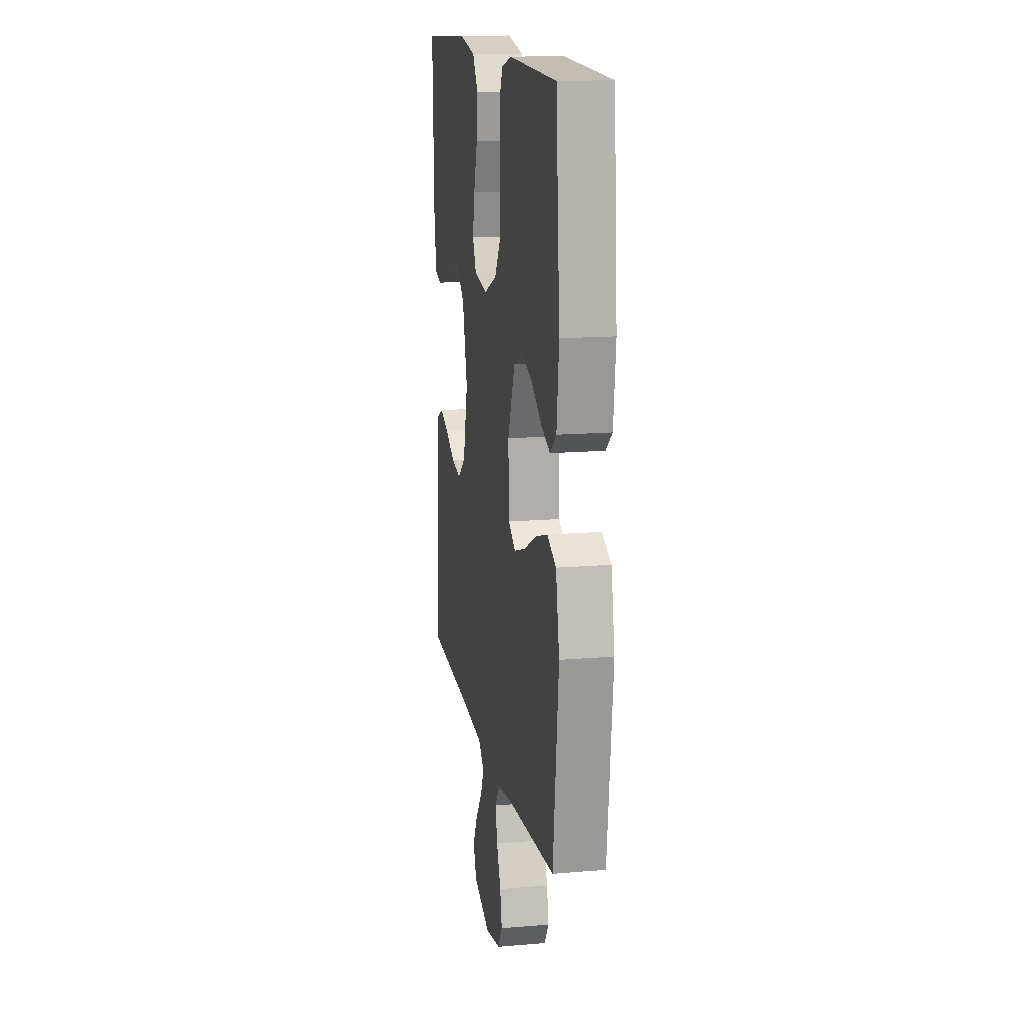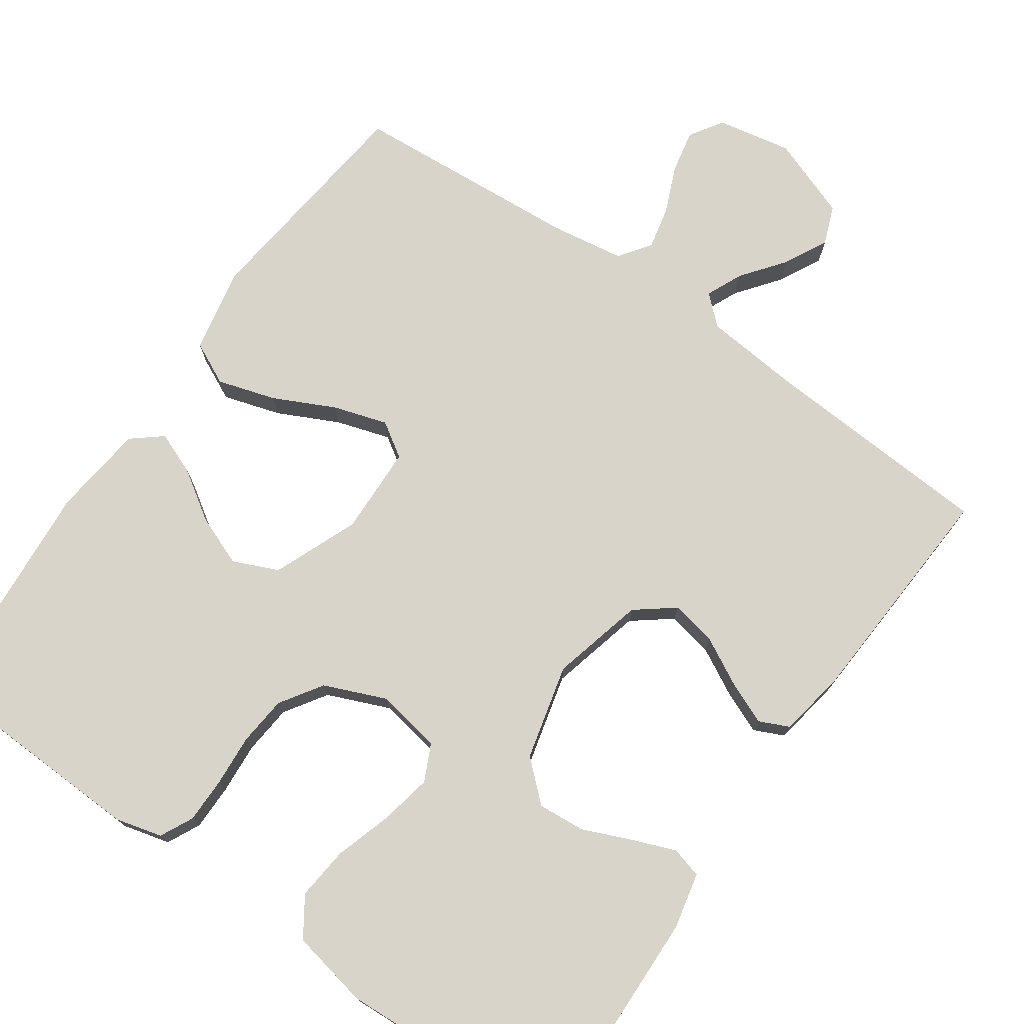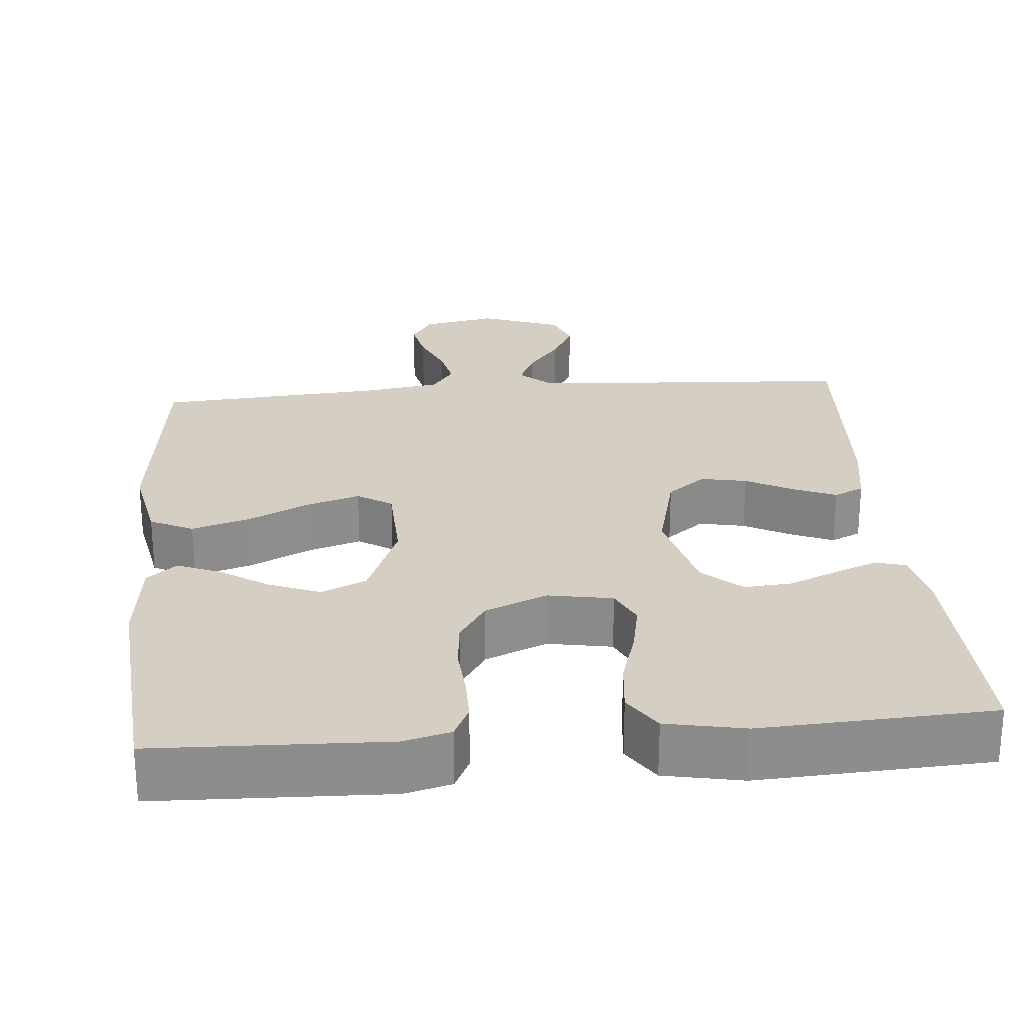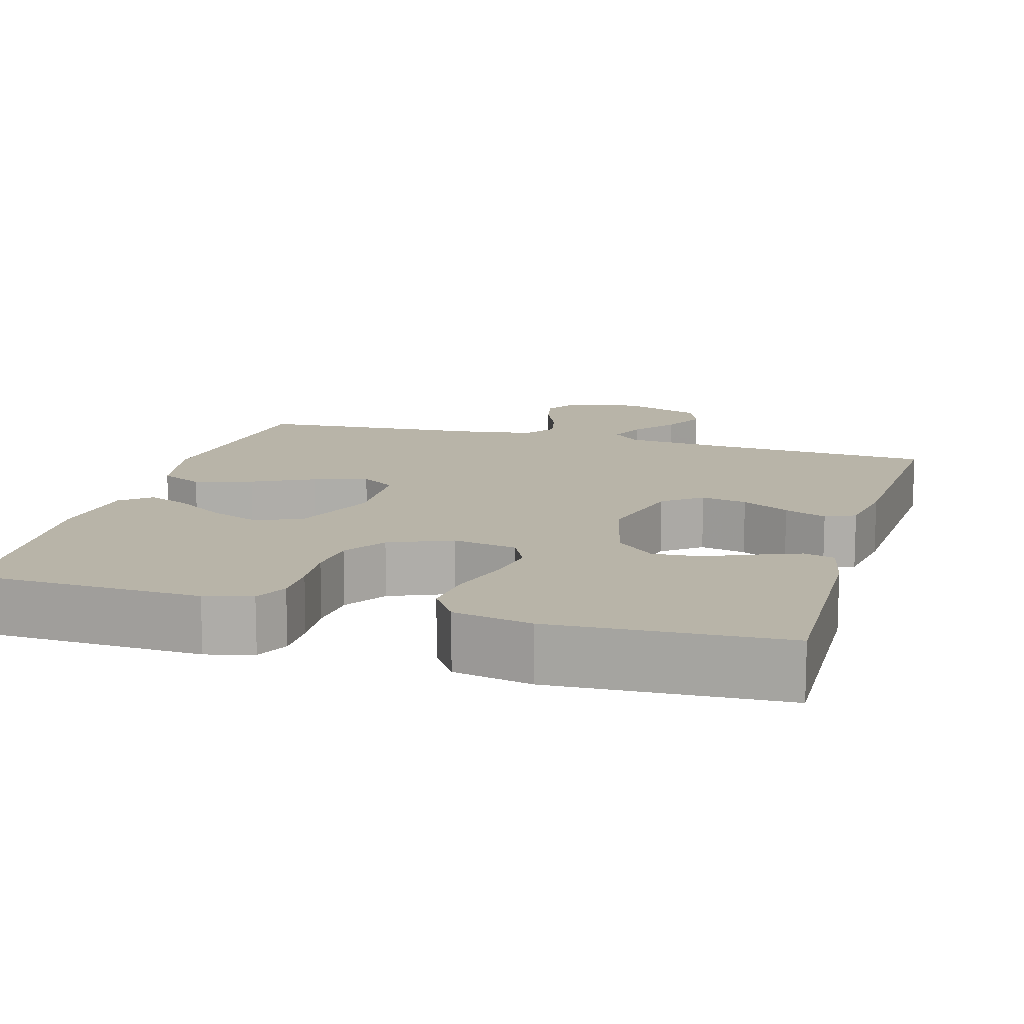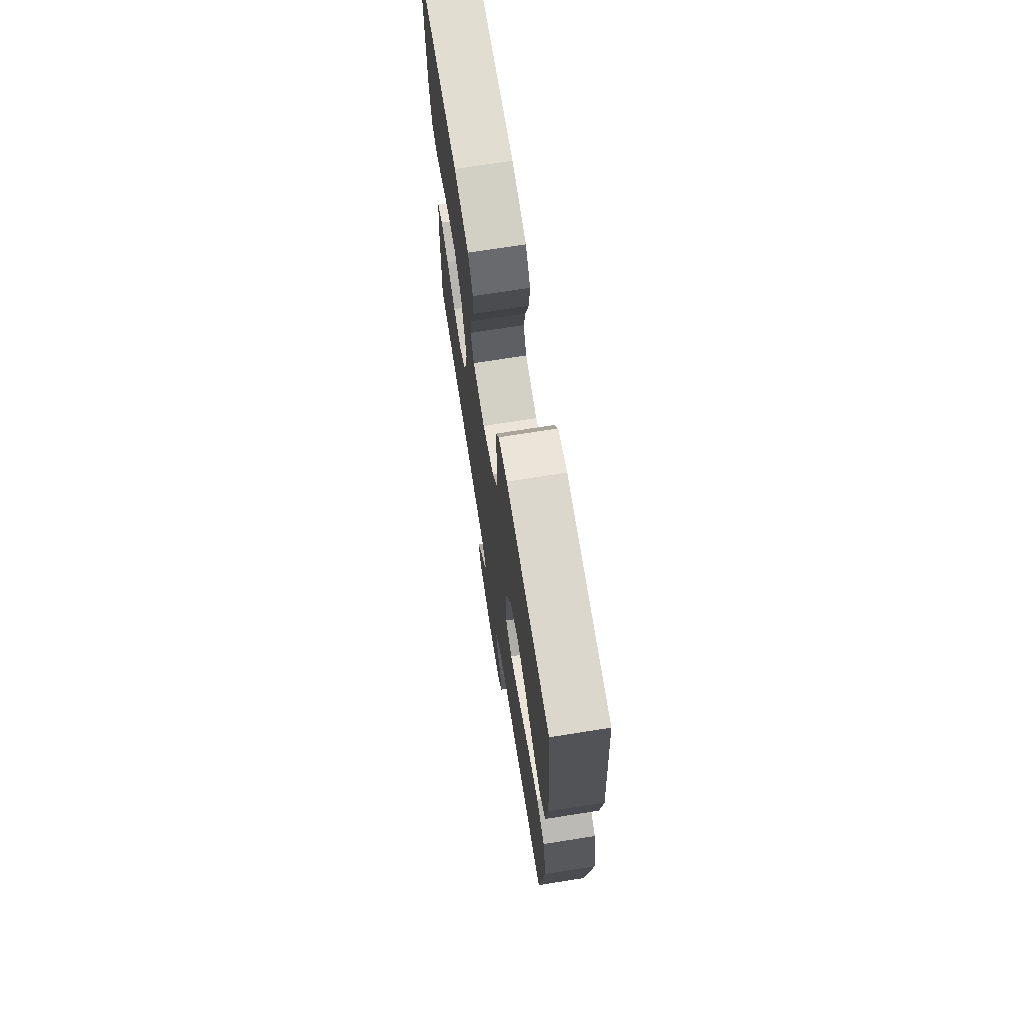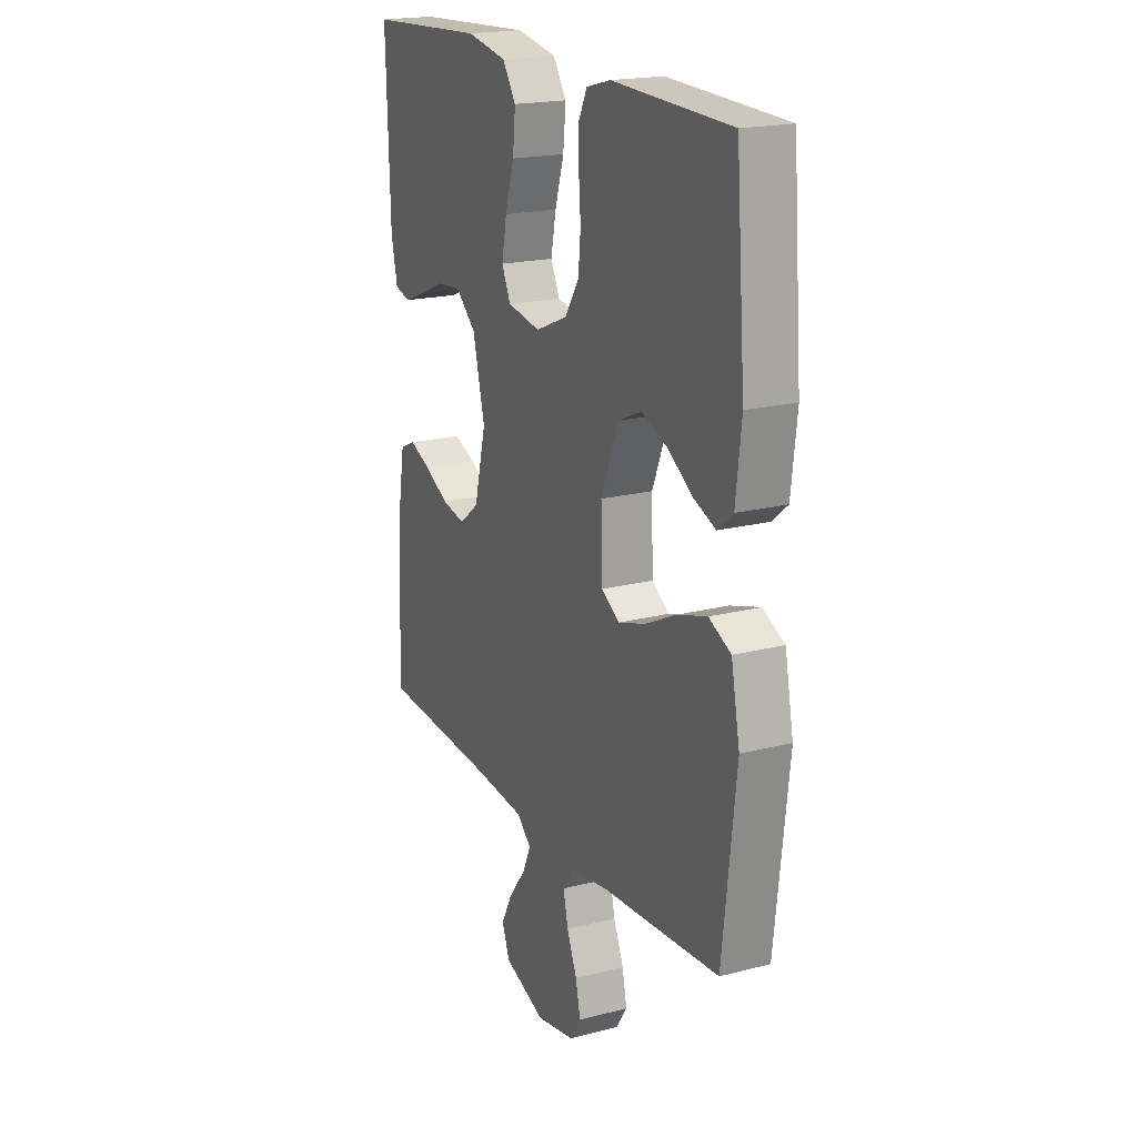
<metadata>
{"format":"obj","ext":"obj","renderer":"f3d","projection":"perspective","resolution":1024,"background":"white","views":[{"elev":14.9,"azim":-100.3,"up":"+Z"},{"elev":74.9,"azim":35.0,"up":"+Y"},{"elev":25.7,"azim":-4.9,"up":"+Y"},{"elev":13.0,"azim":16.1,"up":"+Y"},{"elev":71.3,"azim":-99.0,"up":"+Z"},{"elev":19.5,"azim":-115.7,"up":"+Z"}]}
</metadata>
<code>
v 0.5 0.07 0.5
v 0.491 0.07 0.2
v 0.475 0.07 0.127
v 0.435 0.07 0.116
v 0.379 0.07 0.138
v 0.316 0.07 0.165
v 0.254 0.07 0.17
v 0.203 0.07 0.124
v 0.172 0.07 0
v 0.202 0.07 -0.121
v 0.252 0.07 -0.16
v 0.312 0.07 -0.148
v 0.374 0.07 -0.115
v 0.429 0.07 -0.092
v 0.468 0.07 -0.11
v 0.483 0.07 -0.2
v 0.5 0.07 -0.5
v 0.2 0.07 -0.518
v 0.07 0.07 -0.53
v 0.033 0.07 -0.564
v 0.054 0.07 -0.611
v 0.097 0.07 -0.667
v 0.126 0.07 -0.723
v 0.106 0.07 -0.774
v 0 0.07 -0.813
v -0.097 0.07 -0.794
v -0.125 0.07 -0.751
v -0.113 0.07 -0.694
v -0.087 0.07 -0.633
v -0.075 0.07 -0.578
v -0.104 0.07 -0.537
v -0.2 0.07 -0.522
v -0.5 0.07 -0.5
v -0.534 0.07 -0.2
v -0.512 0.07 -0.088
v -0.456 0.07 -0.061
v -0.381 0.07 -0.084
v -0.301 0.07 -0.123
v -0.231 0.07 -0.145
v -0.186 0.07 -0.116
v -0.182 0.07 0
v -0.227 0.07 0.111
v -0.286 0.07 0.137
v -0.352 0.07 0.111
v -0.416 0.07 0.069
v -0.471 0.07 0.047
v -0.51 0.07 0.079
v -0.524 0.07 0.2
v -0.5 0.07 0.5
v -0.2 0.07 0.51
v -0.139 0.07 0.494
v -0.118 0.07 0.451
v -0.118 0.07 0.392
v -0.123 0.07 0.325
v -0.117 0.07 0.26
v -0.081 0.07 0.205
v 0 0.07 0.171
v 0.084 0.07 0.186
v 0.107 0.07 0.234
v 0.094 0.07 0.301
v 0.071 0.07 0.376
v 0.064 0.07 0.445
v 0.098 0.07 0.496
v 0.2 0.07 0.516
v 0.5 0 0.5
v 0.491 0 0.2
v 0.475 0 0.127
v 0.435 0 0.116
v 0.379 0 0.138
v 0.316 0 0.165
v 0.254 0 0.17
v 0.203 0 0.124
v 0.172 0 0
v 0.202 0 -0.121
v 0.252 0 -0.16
v 0.312 0 -0.148
v 0.374 0 -0.115
v 0.429 0 -0.092
v 0.468 0 -0.11
v 0.483 0 -0.2
v 0.5 0 -0.5
v 0.2 0 -0.518
v 0.07 0 -0.53
v 0.033 0 -0.564
v 0.054 0 -0.611
v 0.097 0 -0.667
v 0.126 0 -0.723
v 0.106 0 -0.774
v 0 0 -0.813
v -0.097 0 -0.794
v -0.125 0 -0.751
v -0.113 0 -0.694
v -0.087 0 -0.633
v -0.075 0 -0.578
v -0.104 0 -0.537
v -0.2 0 -0.522
v -0.5 0 -0.5
v -0.534 0 -0.2
v -0.512 0 -0.088
v -0.456 0 -0.061
v -0.381 0 -0.084
v -0.301 0 -0.123
v -0.231 0 -0.145
v -0.186 0 -0.116
v -0.182 0 0
v -0.227 0 0.111
v -0.286 0 0.137
v -0.352 0 0.111
v -0.416 0 0.069
v -0.471 0 0.047
v -0.51 0 0.079
v -0.524 0 0.2
v -0.5 0 0.5
v -0.2 0 0.51
v -0.139 0 0.494
v -0.118 0 0.451
v -0.118 0 0.392
v -0.123 0 0.325
v -0.117 0 0.26
v -0.081 0 0.205
v 0 0 0.171
v 0.084 0 0.186
v 0.107 0 0.234
v 0.094 0 0.301
v 0.071 0 0.376
v 0.064 0 0.445
v 0.098 0 0.496
v 0.2 0 0.516
f 60 61 62 63
f 59 60 63 64
f 51 52 53 54
f 51 54 55
f 50 51 55
f 49 50 55
f 48 49 55 56
f 44 45 46 47
f 43 44 47 48
f 35 36 37 38
f 35 38 39
f 32 33 34 35
f 31 32 35 39
f 30 31 39 40
f 26 27 28 29
f 26 29 30
f 25 26 30
f 21 22 23 24
f 20 21 24 25
f 15 16 17 18
f 15 18 19
f 12 13 14 15
f 12 15 19 20
f 3 4 5 6
f 1 2 3 6
f 59 64 1 6
f 58 59 6 7
f 57 58 7 8
f 43 48 56 57
f 42 43 57 8
f 41 42 8 9
f 40 41 9 10
f 20 25 30 40
f 20 40 10 11
f 11 12 20
f 127 126 125 124
f 128 127 124 123
f 118 117 116 115
f 119 118 115
f 119 115 114
f 119 114 113
f 120 119 113 112
f 111 110 109 108
f 112 111 108 107
f 102 101 100 99
f 103 102 99
f 99 98 97 96
f 103 99 96 95
f 104 103 95 94
f 93 92 91 90
f 94 93 90
f 94 90 89
f 88 87 86 85
f 89 88 85 84
f 82 81 80 79
f 83 82 79
f 79 78 77 76
f 84 83 79 76
f 70 69 68 67
f 70 67 66 65
f 70 65 128 123
f 71 70 123 122
f 72 71 122 121
f 121 120 112 107
f 72 121 107 106
f 73 72 106 105
f 74 73 105 104
f 104 94 89 84
f 75 74 104 84
f 84 76 75
f 1 65 66 2
f 2 66 67 3
f 3 67 68 4
f 4 68 69 5
f 5 69 70 6
f 6 70 71 7
f 7 71 72 8
f 8 72 73 9
f 9 73 74 10
f 10 74 75 11
f 11 75 76 12
f 12 76 77 13
f 13 77 78 14
f 14 78 79 15
f 15 79 80 16
f 16 80 81 17
f 17 81 82 18
f 18 82 83 19
f 19 83 84 20
f 20 84 85 21
f 21 85 86 22
f 22 86 87 23
f 23 87 88 24
f 24 88 89 25
f 25 89 90 26
f 26 90 91 27
f 27 91 92 28
f 28 92 93 29
f 29 93 94 30
f 30 94 95 31
f 31 95 96 32
f 32 96 97 33
f 33 97 98 34
f 34 98 99 35
f 35 99 100 36
f 36 100 101 37
f 37 101 102 38
f 38 102 103 39
f 39 103 104 40
f 40 104 105 41
f 41 105 106 42
f 42 106 107 43
f 43 107 108 44
f 44 108 109 45
f 45 109 110 46
f 46 110 111 47
f 47 111 112 48
f 48 112 113 49
f 49 113 114 50
f 50 114 115 51
f 51 115 116 52
f 52 116 117 53
f 53 117 118 54
f 54 118 119 55
f 55 119 120 56
f 56 120 121 57
f 57 121 122 58
f 58 122 123 59
f 59 123 124 60
f 60 124 125 61
f 61 125 126 62
f 62 126 127 63
f 63 127 128 64
f 64 128 65 1

</code>
